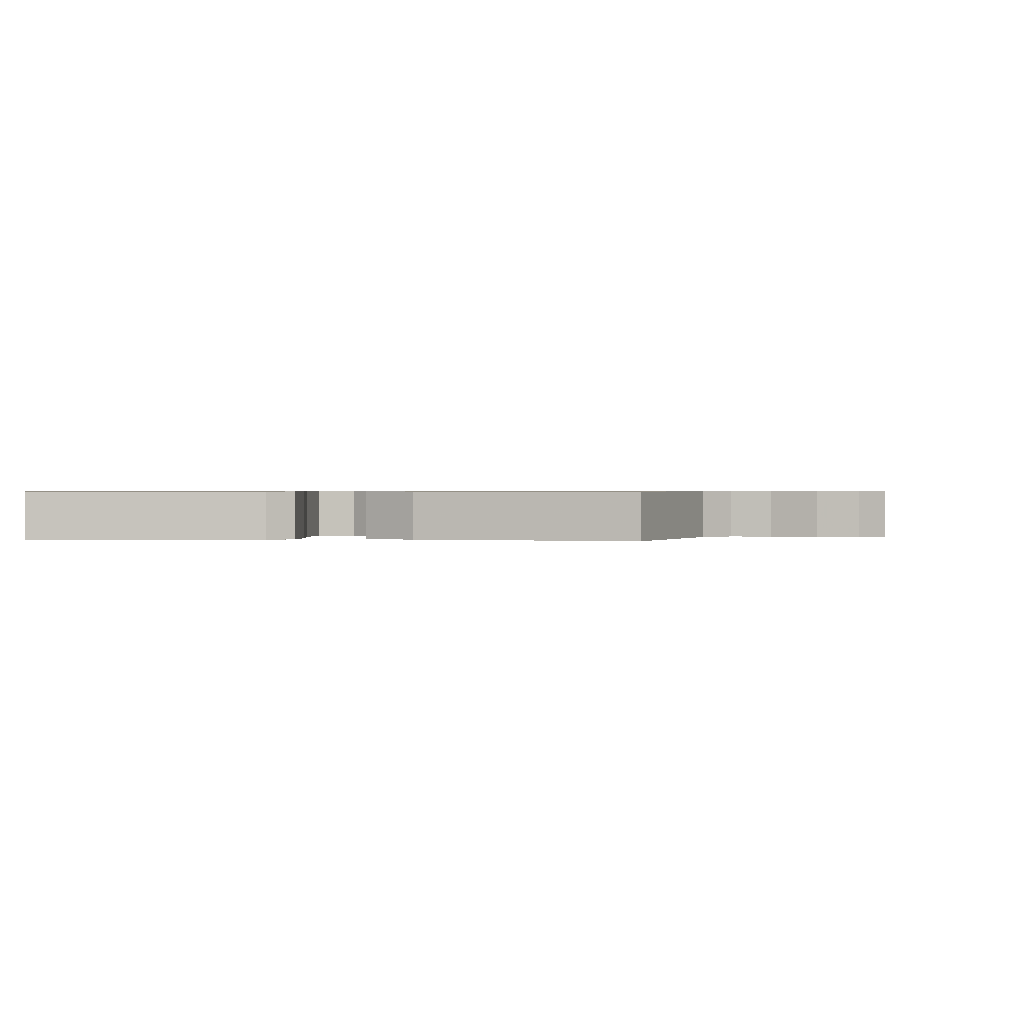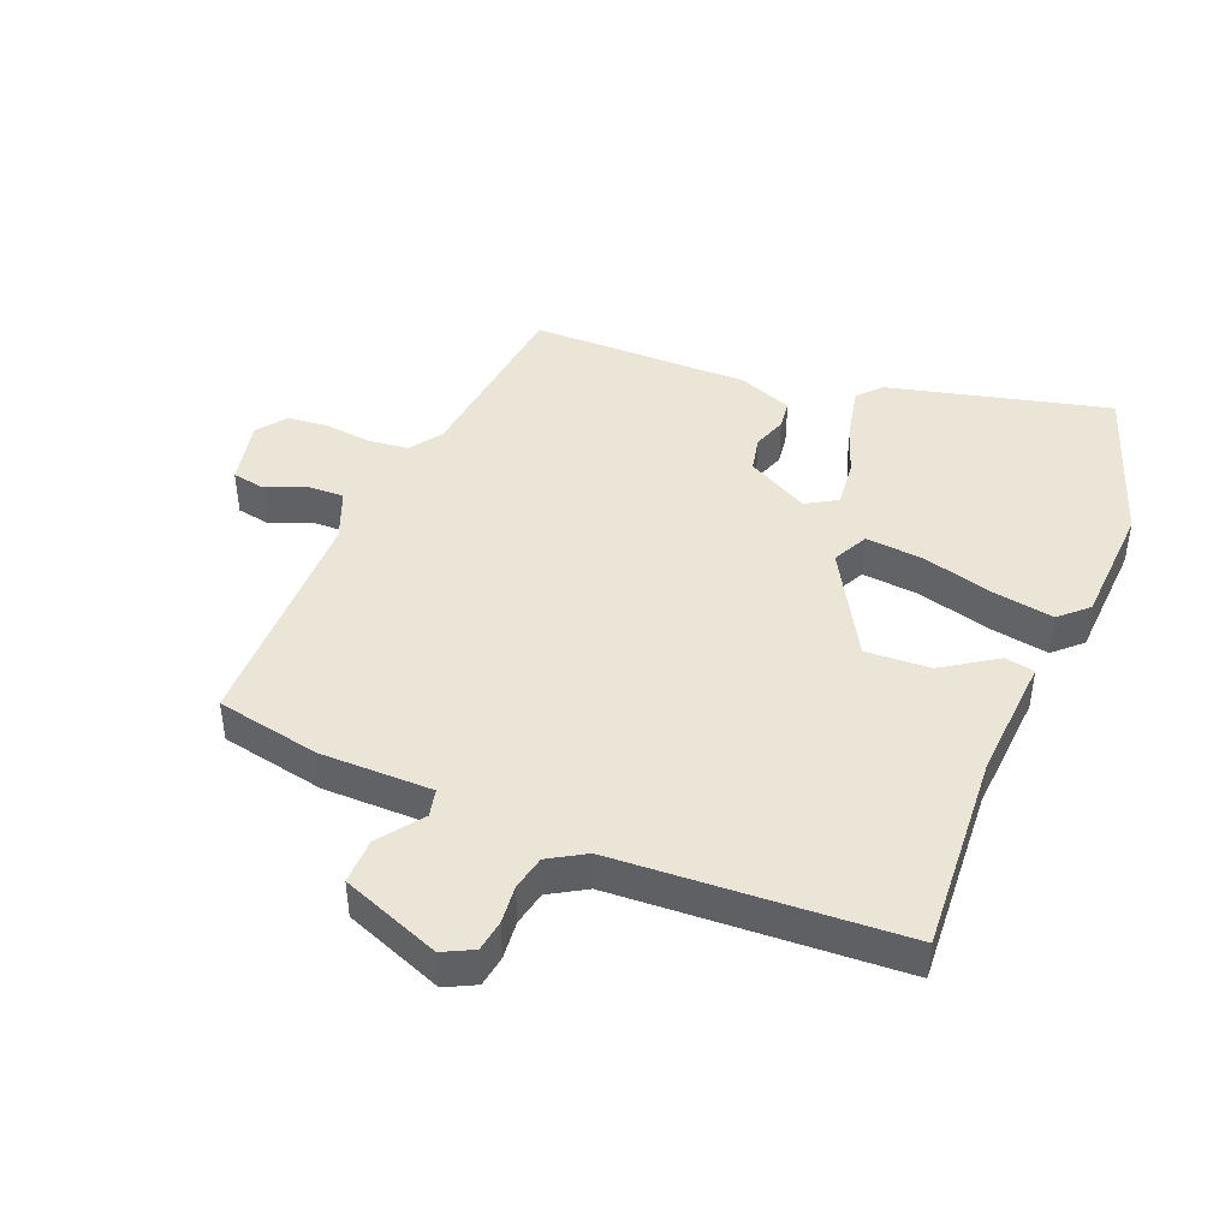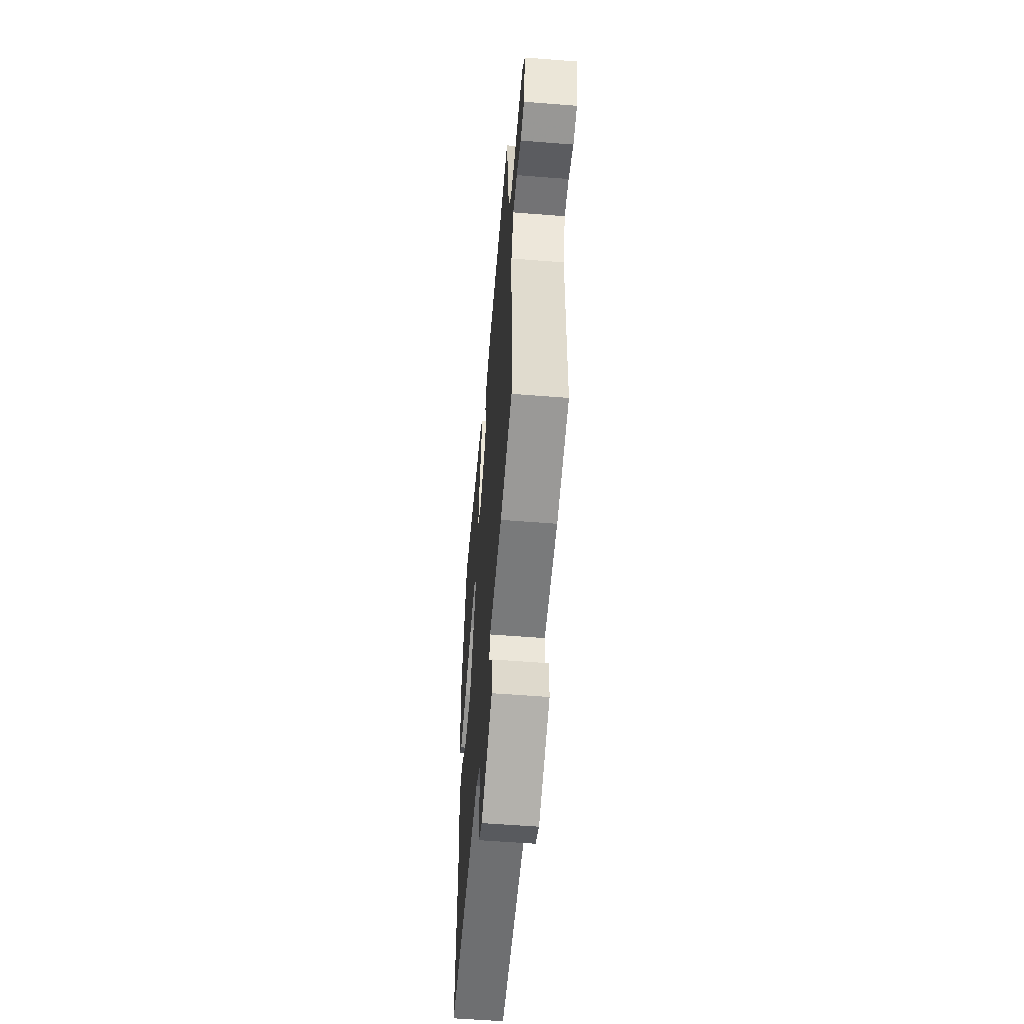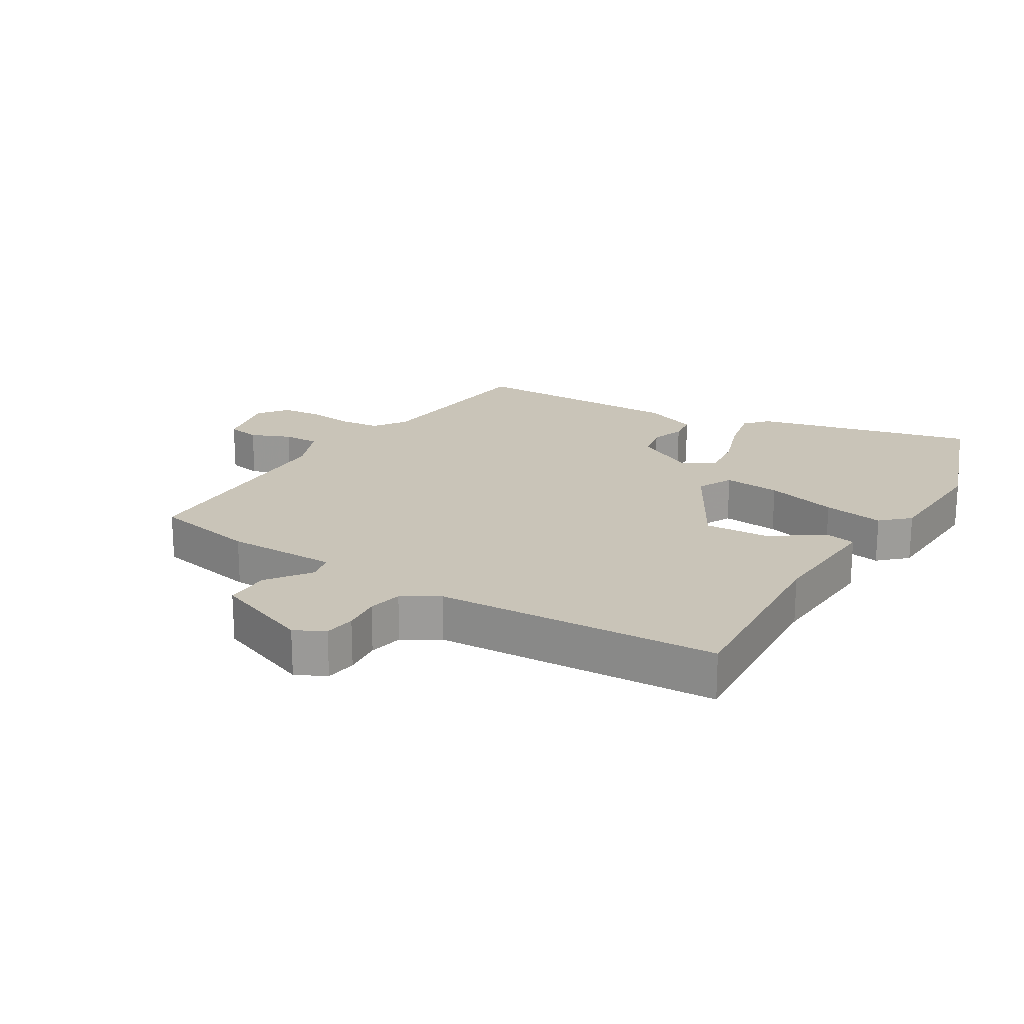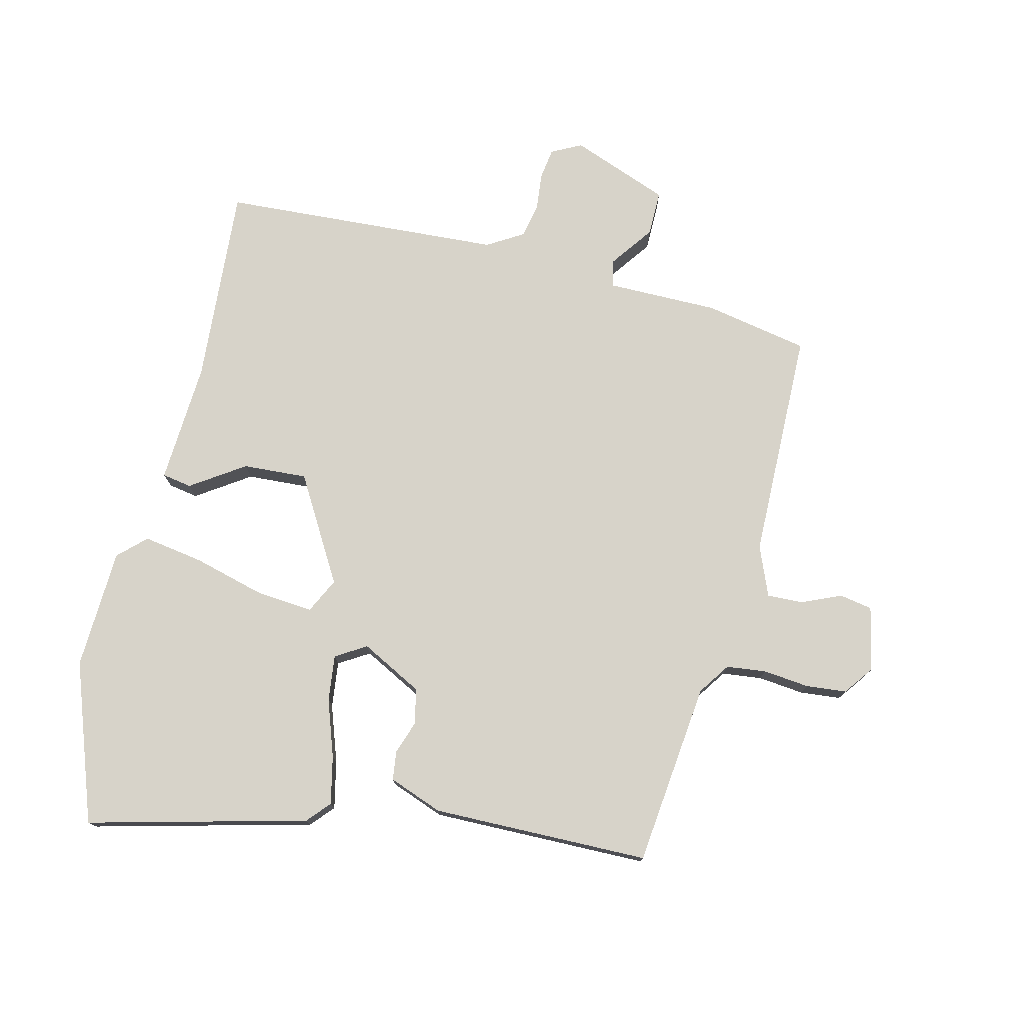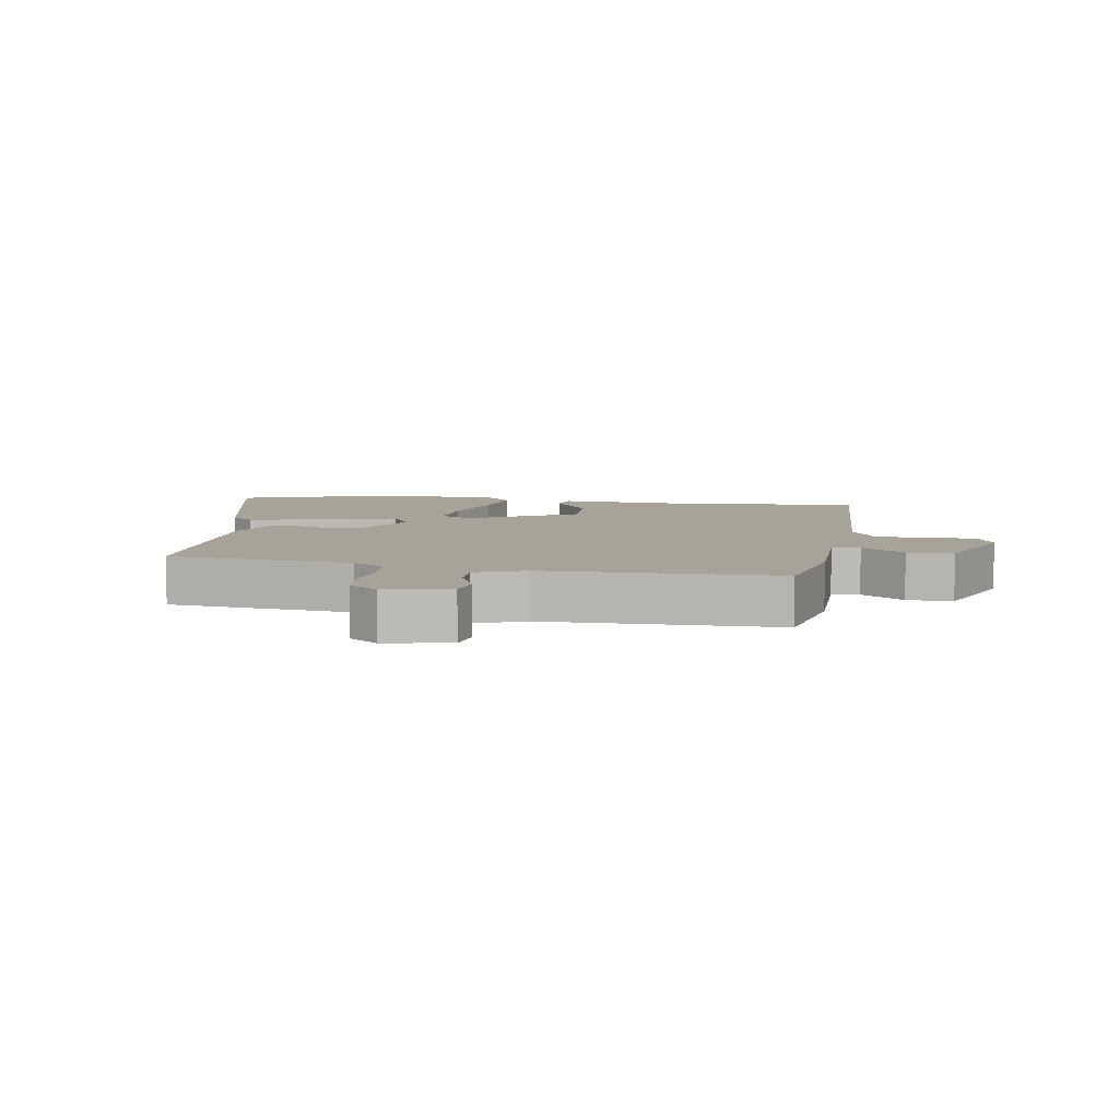
<metadata>
{"format":"obj","ext":"obj","renderer":"f3d","projection":"perspective","resolution":1024,"background":"white","views":[{"elev":0.6,"azim":15.4,"up":"+Y"},{"elev":44.2,"azim":-158.6,"up":"+Y"},{"elev":-57.0,"azim":85.3,"up":"+Z"},{"elev":20.2,"azim":-149.5,"up":"+Y"},{"elev":76.4,"azim":12.6,"up":"+Y"},{"elev":6.9,"azim":98.7,"up":"+Y"}]}
</metadata>
<code>
v 0.423 0.07 0.47
v 0.46 0.07 0.184
v 0.495 0.07 0.135
v 0.557 0.07 0.129
v 0.629 0.07 0.138
v 0.692 0.07 0.133
v 0.727 0.07 0.088
v 0.707 0.07 -0.013
v 0.656 0.07 -0.023
v 0.594 0.07 0.002
v 0.538 0.07 0.003
v 0.508 0.07 -0.075
v 0.509 0.07 -0.435
v 0.348 0.07 -0.469
v 0.175 0.07 -0.472
v 0.166 0.07 -0.515
v 0.216 0.07 -0.581
v 0.218 0.07 -0.652
v 0.066 0.07 -0.713
v 0.019 0.07 -0.69
v 0.011 0.07 -0.642
v 0.016 0.07 -0.583
v 0.004 0.07 -0.53
v -0.053 0.07 -0.497
v -0.493 0.07 -0.479
v -0.477 0.07 -0.168
v -0.492 0.07 0.022
v -0.446 0.07 0.031
v -0.362 0.07 -0.023
v -0.262 0.07 -0.027
v -0.17 0.07 0.138
v -0.198 0.07 0.192
v -0.286 0.07 0.183
v -0.397 0.07 0.151
v -0.491 0.07 0.134
v -0.534 0.07 0.173
v -0.546 0.07 0.361
v -0.463 0.07 0.61
v -0.12 0.07 0.53
v -0.088 0.07 0.495
v -0.103 0.07 0.42
v -0.132 0.07 0.331
v -0.139 0.07 0.259
v -0.091 0.07 0.231
v 0.004 0.07 0.283
v 0.015 0.07 0.338
v -0.004 0.07 0.39
v 0.001 0.07 0.435
v 0.084 0.07 0.468
v 0.423 0 0.47
v 0.46 0 0.184
v 0.495 0 0.135
v 0.557 0 0.129
v 0.629 0 0.138
v 0.692 0 0.133
v 0.727 0 0.088
v 0.707 0 -0.013
v 0.656 0 -0.023
v 0.594 0 0.002
v 0.538 0 0.003
v 0.508 0 -0.075
v 0.509 0 -0.435
v 0.348 0 -0.469
v 0.175 0 -0.472
v 0.166 0 -0.515
v 0.216 0 -0.581
v 0.218 0 -0.652
v 0.066 0 -0.713
v 0.019 0 -0.69
v 0.011 0 -0.642
v 0.016 0 -0.583
v 0.004 0 -0.53
v -0.053 0 -0.497
v -0.493 0 -0.479
v -0.477 0 -0.168
v -0.492 0 0.022
v -0.446 0 0.031
v -0.362 0 -0.023
v -0.262 0 -0.027
v -0.17 0 0.138
v -0.198 0 0.192
v -0.286 0 0.183
v -0.397 0 0.151
v -0.491 0 0.134
v -0.534 0 0.173
v -0.546 0 0.361
v -0.463 0 0.61
v -0.12 0 0.53
v -0.088 0 0.495
v -0.103 0 0.42
v -0.132 0 0.331
v -0.139 0 0.259
v -0.091 0 0.231
v 0.004 0 0.283
v 0.015 0 0.338
v -0.004 0 0.39
v 0.001 0 0.435
v 0.084 0 0.468
f 49 1 2
f 48 49 2
f 47 48 2
f 46 47 2
f 45 46 2 3
f 44 45 3
f 40 41 42
f 39 40 42
f 38 39 42
f 37 38 42
f 36 37 42
f 35 36 42
f 34 35 42
f 33 34 42
f 32 33 42 43
f 31 32 43 44
f 26 27 28 29
f 26 29 30
f 25 26 30
f 24 25 30
f 31 44 3
f 30 31 3
f 24 30 3
f 23 24 3
f 20 21 22
f 19 20 22
f 18 19 22
f 17 18 22
f 16 17 22
f 12 13 14 15
f 11 12 15
f 8 9 10
f 7 8 10
f 6 7 10
f 5 6 10
f 4 5 10
f 4 10 11
f 3 4 11 15
f 15 16 22 23
f 3 15 23
f 51 50 98
f 51 98 97
f 51 97 96
f 51 96 95
f 52 51 95 94
f 52 94 93
f 91 90 89
f 91 89 88
f 91 88 87
f 91 87 86
f 91 86 85
f 91 85 84
f 91 84 83
f 91 83 82
f 92 91 82 81
f 93 92 81 80
f 78 77 76 75
f 79 78 75
f 79 75 74
f 79 74 73
f 52 93 80
f 52 80 79
f 52 79 73
f 52 73 72
f 71 70 69
f 71 69 68
f 71 68 67
f 71 67 66
f 71 66 65
f 64 63 62 61
f 64 61 60
f 59 58 57
f 59 57 56
f 59 56 55
f 59 55 54
f 59 54 53
f 60 59 53
f 64 60 53 52
f 72 71 65 64
f 72 64 52
f 1 50 51 2
f 2 51 52 3
f 3 52 53 4
f 4 53 54 5
f 5 54 55 6
f 6 55 56 7
f 7 56 57 8
f 8 57 58 9
f 9 58 59 10
f 10 59 60 11
f 11 60 61 12
f 12 61 62 13
f 13 62 63 14
f 14 63 64 15
f 15 64 65 16
f 16 65 66 17
f 17 66 67 18
f 18 67 68 19
f 19 68 69 20
f 20 69 70 21
f 21 70 71 22
f 22 71 72 23
f 23 72 73 24
f 24 73 74 25
f 25 74 75 26
f 26 75 76 27
f 27 76 77 28
f 28 77 78 29
f 29 78 79 30
f 30 79 80 31
f 31 80 81 32
f 32 81 82 33
f 33 82 83 34
f 34 83 84 35
f 35 84 85 36
f 36 85 86 37
f 37 86 87 38
f 38 87 88 39
f 39 88 89 40
f 40 89 90 41
f 41 90 91 42
f 42 91 92 43
f 43 92 93 44
f 44 93 94 45
f 45 94 95 46
f 46 95 96 47
f 47 96 97 48
f 48 97 98 49
f 49 98 50 1

</code>
